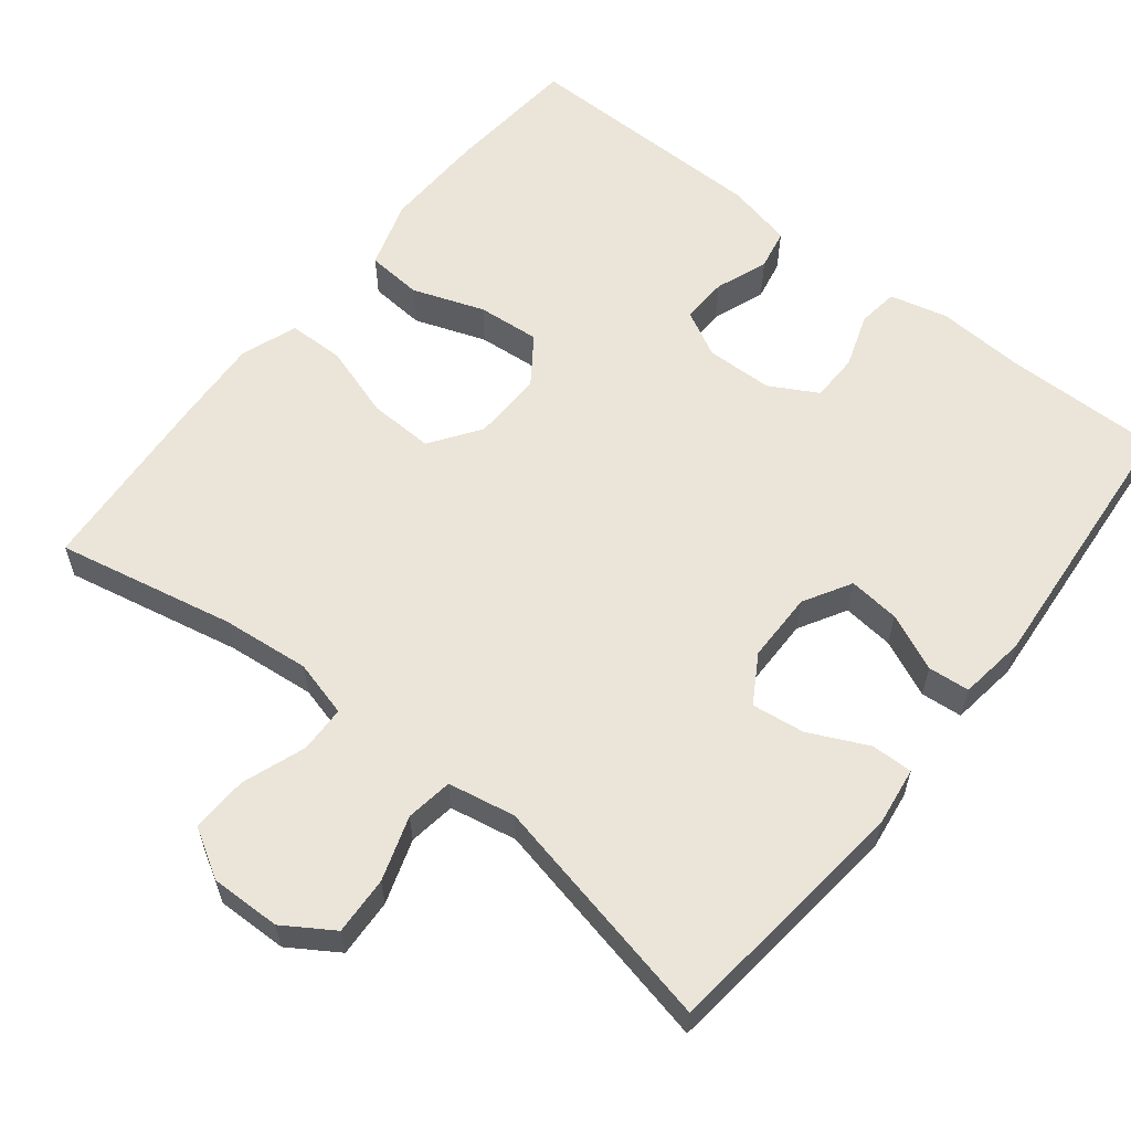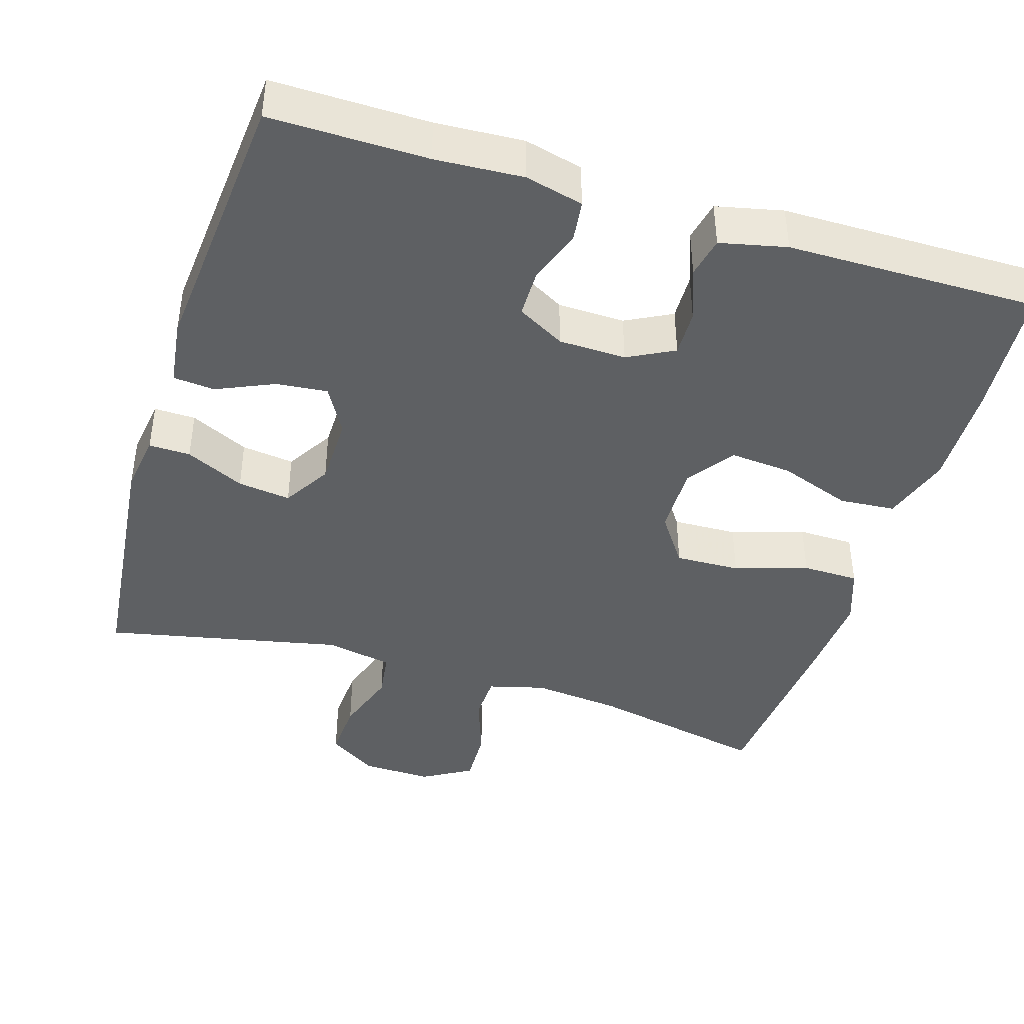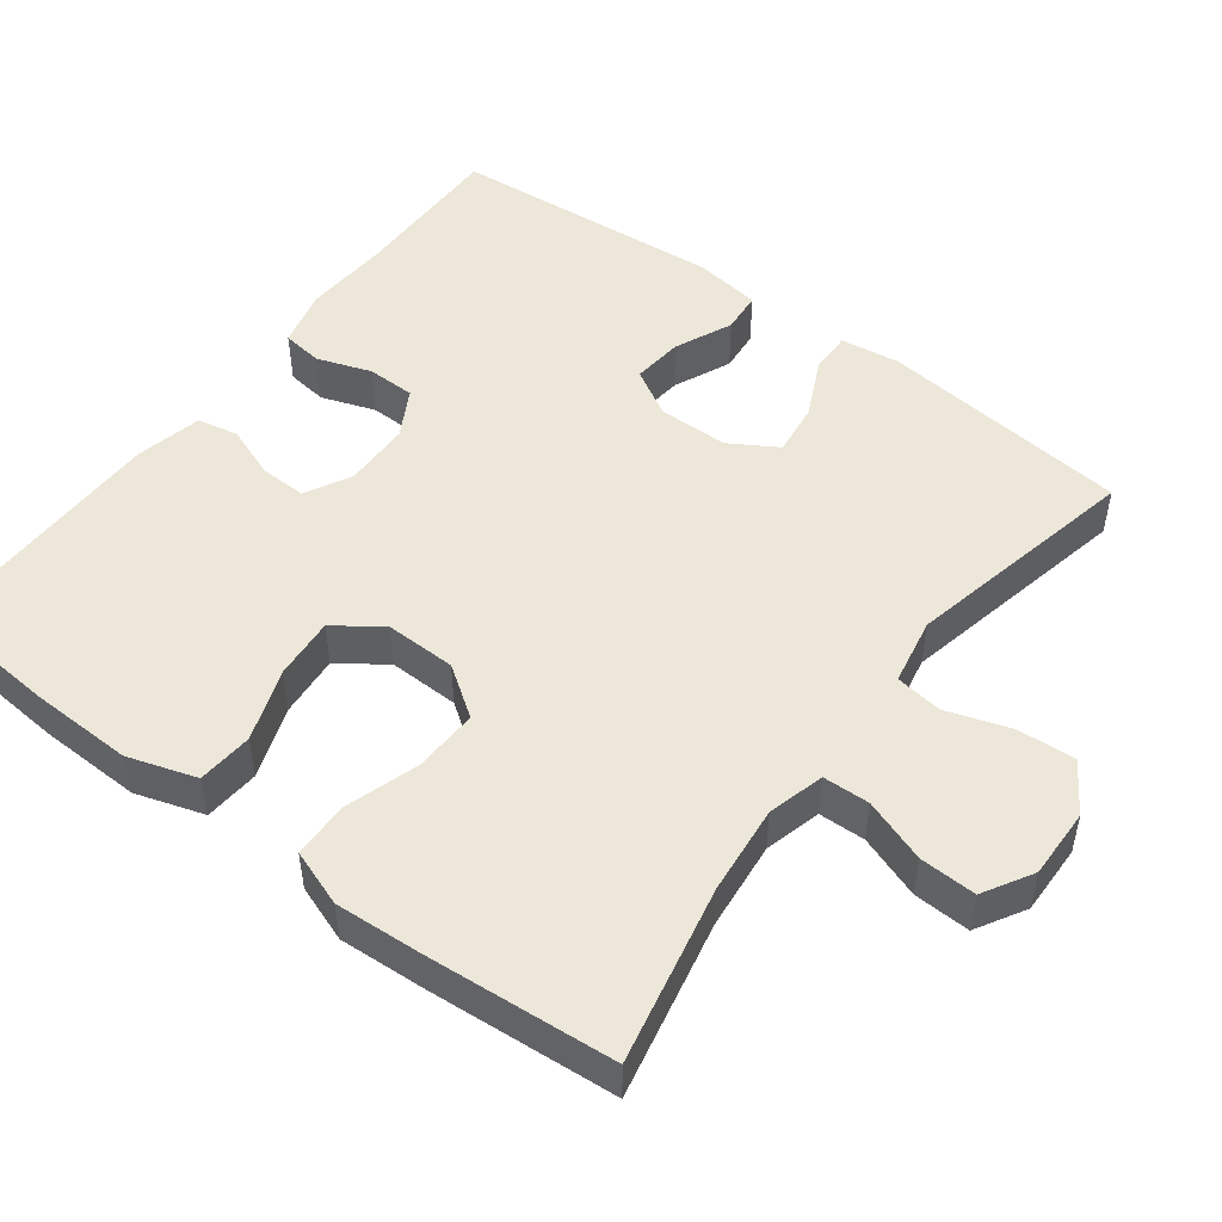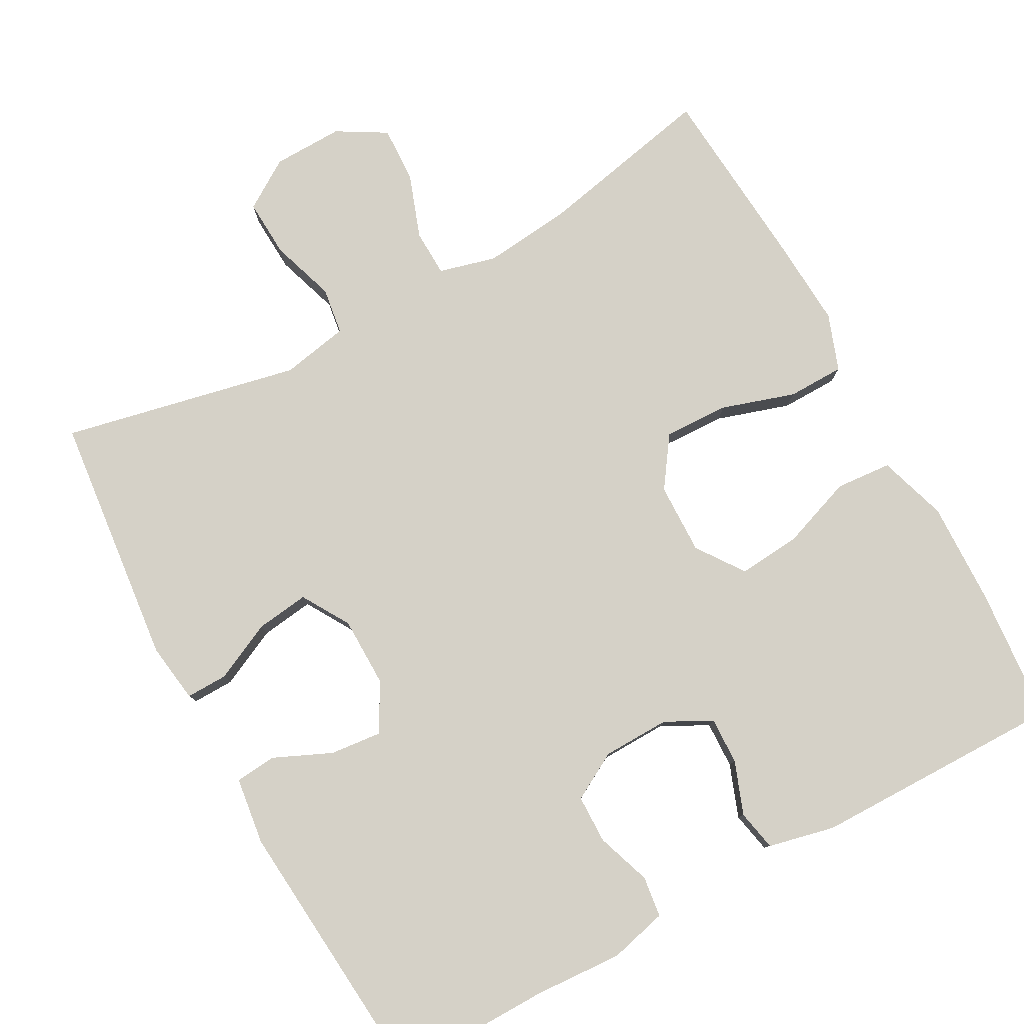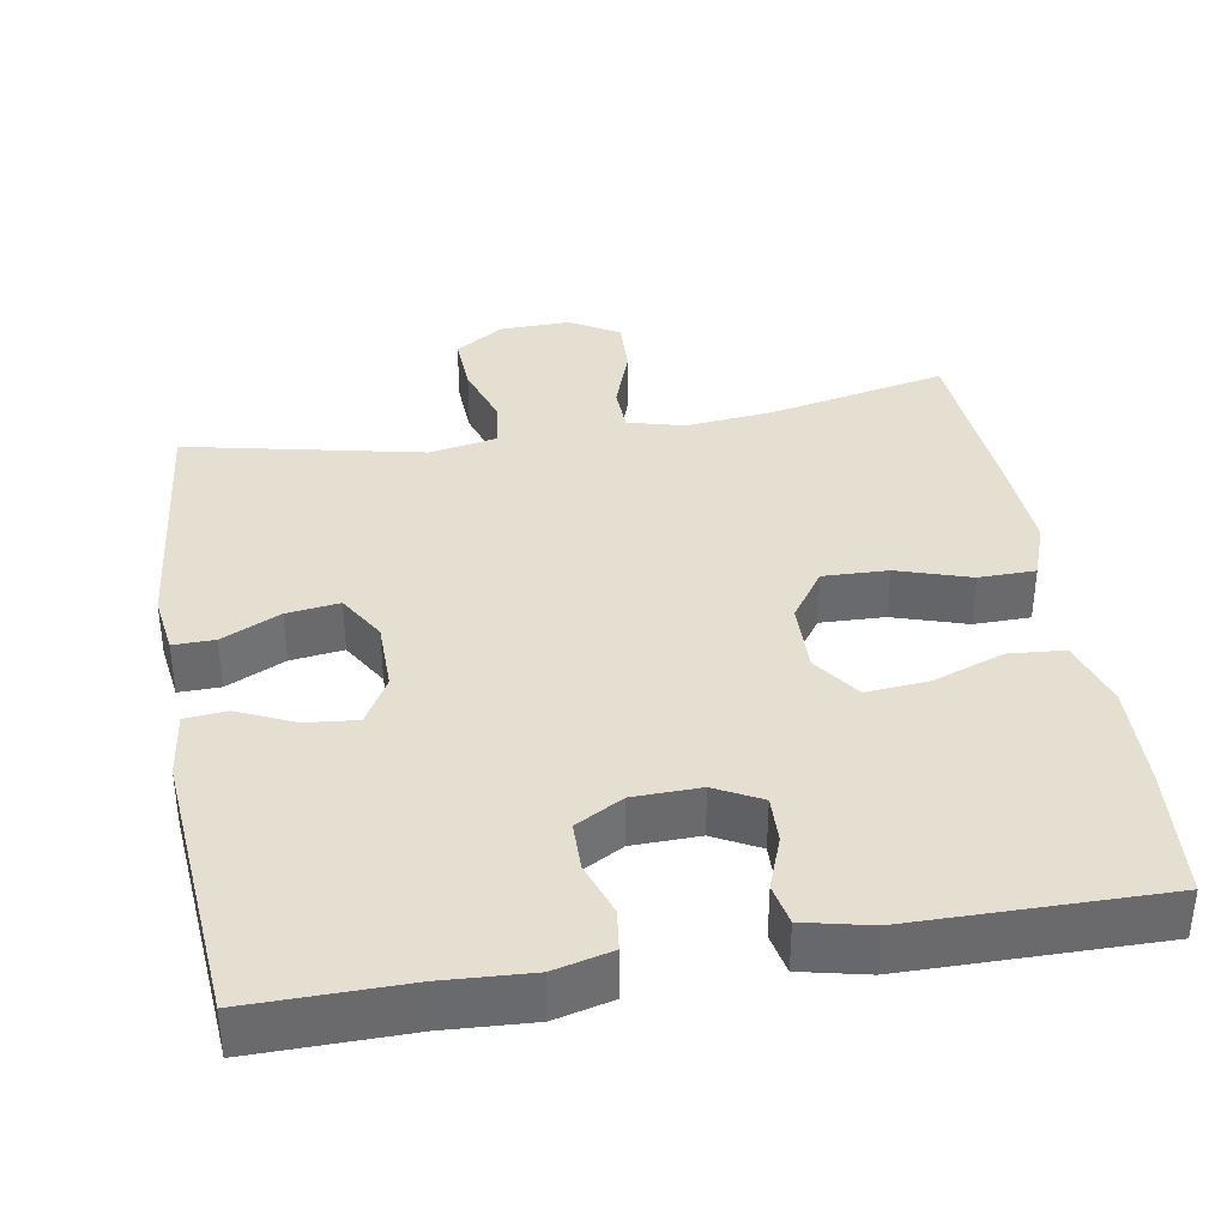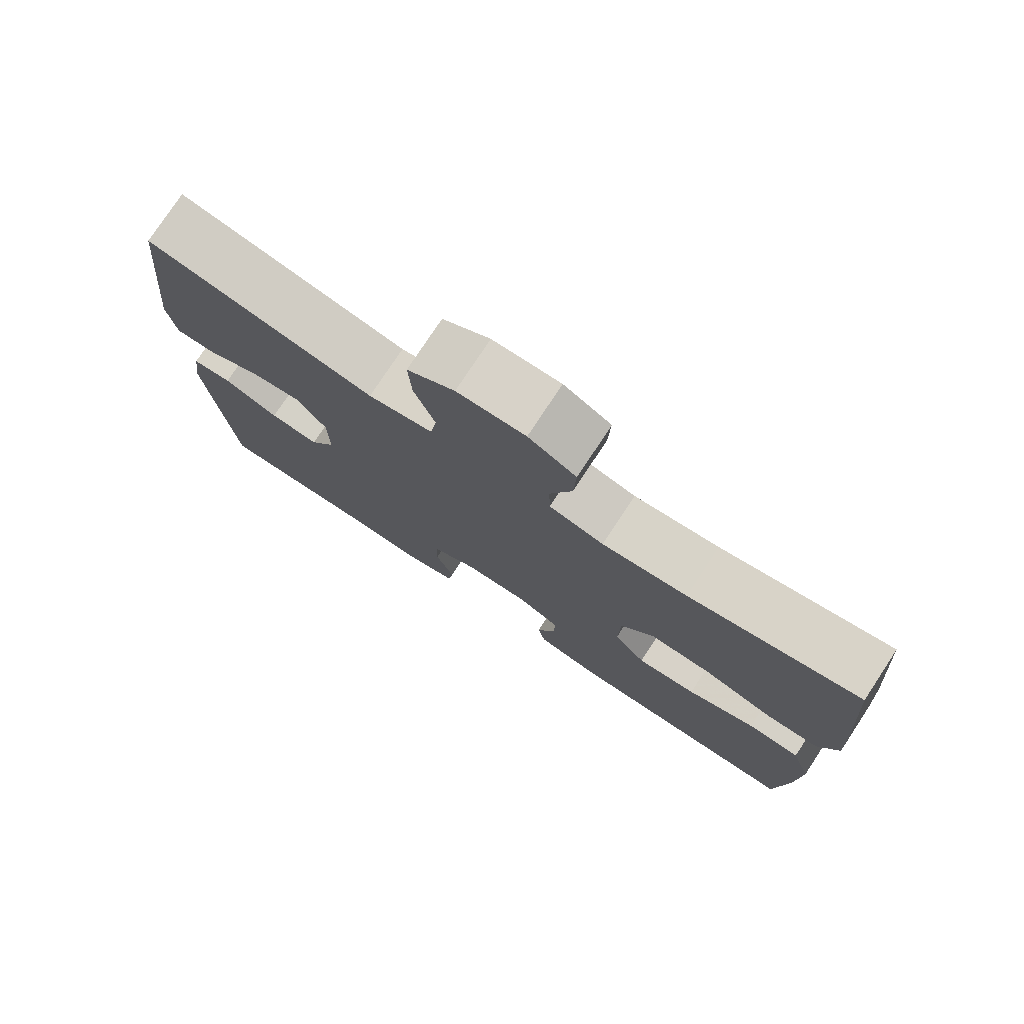
<metadata>
{"format":"obj","ext":"obj","renderer":"f3d","projection":"perspective","resolution":1024,"background":"white","views":[{"elev":59.6,"azim":38.5,"up":"+Y"},{"elev":-42.3,"azim":162.7,"up":"+Y"},{"elev":49.7,"azim":-53.1,"up":"+Y"},{"elev":79.5,"azim":151.3,"up":"+Y"},{"elev":37.3,"azim":170.3,"up":"+Y"},{"elev":77.5,"azim":-146.6,"up":"+Z"}]}
</metadata>
<code>
v 0.5 0.07 -0.5
v 0.293 0.07 -0.498
v 0.177 0.07 -0.505
v 0.1 0.07 -0.486
v 0.093 0.07 -0.432
v 0.118 0.07 -0.36
v 0.117 0.07 -0.296
v 0.054 0.07 -0.261
v -0.035 0.07 -0.259
v -0.096 0.07 -0.291
v -0.094 0.07 -0.353
v -0.068 0.07 -0.423
v -0.079 0.07 -0.477
v -0.167 0.07 -0.497
v -0.5 0.07 -0.5
v -0.515 0.07 -0.323
v -0.519 0.07 -0.186
v -0.49 0.07 -0.095
v -0.416 0.07 -0.089
v -0.321 0.07 -0.123
v -0.238 0.07 -0.13
v -0.194 0.07 -0.068
v -0.196 0.07 0.026
v -0.242 0.07 0.092
v -0.328 0.07 0.089
v -0.425 0.07 0.058
v -0.5 0.07 0.059
v -0.527 0.07 0.134
v -0.52 0.07 0.251
v -0.5 0.07 0.5
v -0.264 0.07 0.451
v -0.147 0.07 0.439
v -0.072 0.07 0.459
v -0.07 0.07 0.521
v -0.1 0.07 0.605
v -0.103 0.07 0.68
v -0.038 0.07 0.718
v 0.055 0.07 0.716
v 0.12 0.07 0.674
v 0.116 0.07 0.597
v 0.088 0.07 0.512
v 0.097 0.07 0.45
v 0.186 0.07 0.433
v 0.5 0.07 0.5
v 0.536 0.07 0.167
v 0.525 0.07 0.088
v 0.47 0.07 0.089
v 0.392 0.07 0.126
v 0.322 0.07 0.135
v 0.284 0.07 0.072
v 0.283 0.07 -0.021
v 0.319 0.07 -0.084
v 0.387 0.07 -0.077
v 0.463 0.07 -0.043
v 0.518 0.07 -0.048
v 0.53 0.07 -0.137
v 0.5 0 -0.5
v 0.293 0 -0.498
v 0.177 0 -0.505
v 0.1 0 -0.486
v 0.093 0 -0.432
v 0.118 0 -0.36
v 0.117 0 -0.296
v 0.054 0 -0.261
v -0.035 0 -0.259
v -0.096 0 -0.291
v -0.094 0 -0.353
v -0.068 0 -0.423
v -0.079 0 -0.477
v -0.167 0 -0.497
v -0.5 0 -0.5
v -0.515 0 -0.323
v -0.519 0 -0.186
v -0.49 0 -0.095
v -0.416 0 -0.089
v -0.321 0 -0.123
v -0.238 0 -0.13
v -0.194 0 -0.068
v -0.196 0 0.026
v -0.242 0 0.092
v -0.328 0 0.089
v -0.425 0 0.058
v -0.5 0 0.059
v -0.527 0 0.134
v -0.52 0 0.251
v -0.5 0 0.5
v -0.264 0 0.451
v -0.147 0 0.439
v -0.072 0 0.459
v -0.07 0 0.521
v -0.1 0 0.605
v -0.103 0 0.68
v -0.038 0 0.718
v 0.055 0 0.716
v 0.12 0 0.674
v 0.116 0 0.597
v 0.088 0 0.512
v 0.097 0 0.45
v 0.186 0 0.433
v 0.5 0 0.5
v 0.536 0 0.167
v 0.525 0 0.088
v 0.47 0 0.089
v 0.392 0 0.126
v 0.322 0 0.135
v 0.284 0 0.072
v 0.283 0 -0.021
v 0.319 0 -0.084
v 0.387 0 -0.077
v 0.463 0 -0.043
v 0.518 0 -0.048
v 0.53 0 -0.137
f 53 54 55 56
f 52 53 56 1
f 51 52 1 2
f 45 46 47 48
f 43 44 45 48
f 42 43 48 49
f 38 39 40 41
f 38 41 42
f 37 38 42
f 34 35 36 37
f 33 34 37 42
f 32 33 42 49
f 28 29 30 31
f 25 26 27 28
f 24 25 28 31
f 23 24 31 32
f 17 18 19 20
f 17 20 21
f 16 17 21
f 15 16 21
f 14 15 21 22
f 11 12 13 14
f 10 11 14 22
f 3 4 5 6
f 51 2 3 6
f 50 51 6 7
f 32 49 50
f 9 10 22 23
f 8 9 23 32
f 7 8 32 50
f 112 111 110 109
f 57 112 109 108
f 58 57 108 107
f 104 103 102 101
f 104 101 100 99
f 105 104 99 98
f 97 96 95 94
f 98 97 94
f 98 94 93
f 93 92 91 90
f 98 93 90 89
f 105 98 89 88
f 87 86 85 84
f 84 83 82 81
f 87 84 81 80
f 88 87 80 79
f 76 75 74 73
f 77 76 73
f 77 73 72
f 77 72 71
f 78 77 71 70
f 70 69 68 67
f 78 70 67 66
f 62 61 60 59
f 62 59 58 107
f 63 62 107 106
f 106 105 88
f 79 78 66 65
f 88 79 65 64
f 106 88 64 63
f 1 57 58 2
f 2 58 59 3
f 3 59 60 4
f 4 60 61 5
f 5 61 62 6
f 6 62 63 7
f 7 63 64 8
f 8 64 65 9
f 9 65 66 10
f 10 66 67 11
f 11 67 68 12
f 12 68 69 13
f 13 69 70 14
f 14 70 71 15
f 15 71 72 16
f 16 72 73 17
f 17 73 74 18
f 18 74 75 19
f 19 75 76 20
f 20 76 77 21
f 21 77 78 22
f 22 78 79 23
f 23 79 80 24
f 24 80 81 25
f 25 81 82 26
f 26 82 83 27
f 27 83 84 28
f 28 84 85 29
f 29 85 86 30
f 30 86 87 31
f 31 87 88 32
f 32 88 89 33
f 33 89 90 34
f 34 90 91 35
f 35 91 92 36
f 36 92 93 37
f 37 93 94 38
f 38 94 95 39
f 39 95 96 40
f 40 96 97 41
f 41 97 98 42
f 42 98 99 43
f 43 99 100 44
f 44 100 101 45
f 45 101 102 46
f 46 102 103 47
f 47 103 104 48
f 48 104 105 49
f 49 105 106 50
f 50 106 107 51
f 51 107 108 52
f 52 108 109 53
f 53 109 110 54
f 54 110 111 55
f 55 111 112 56
f 56 112 57 1

</code>
